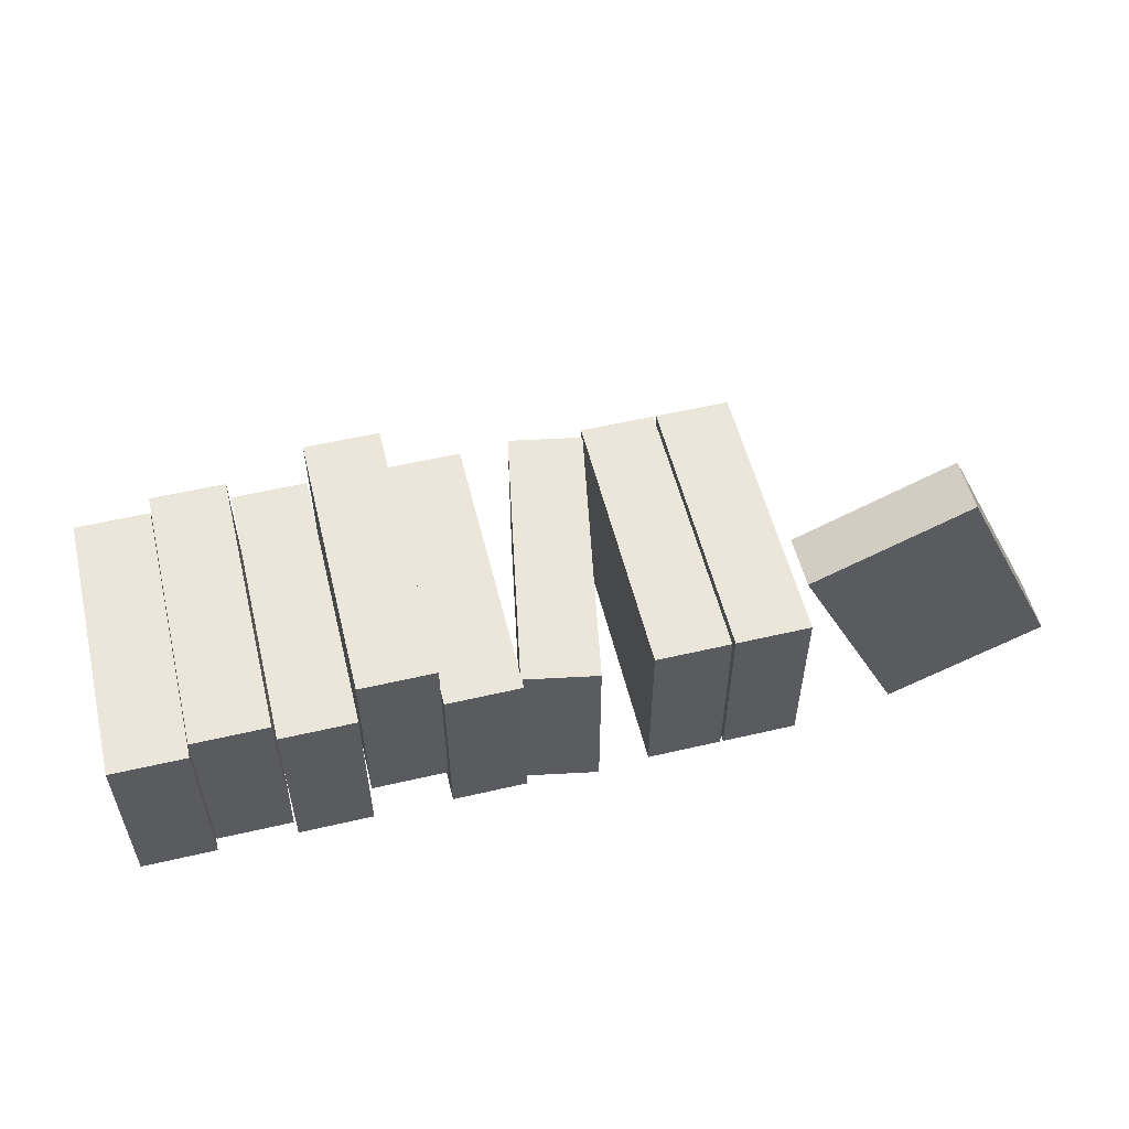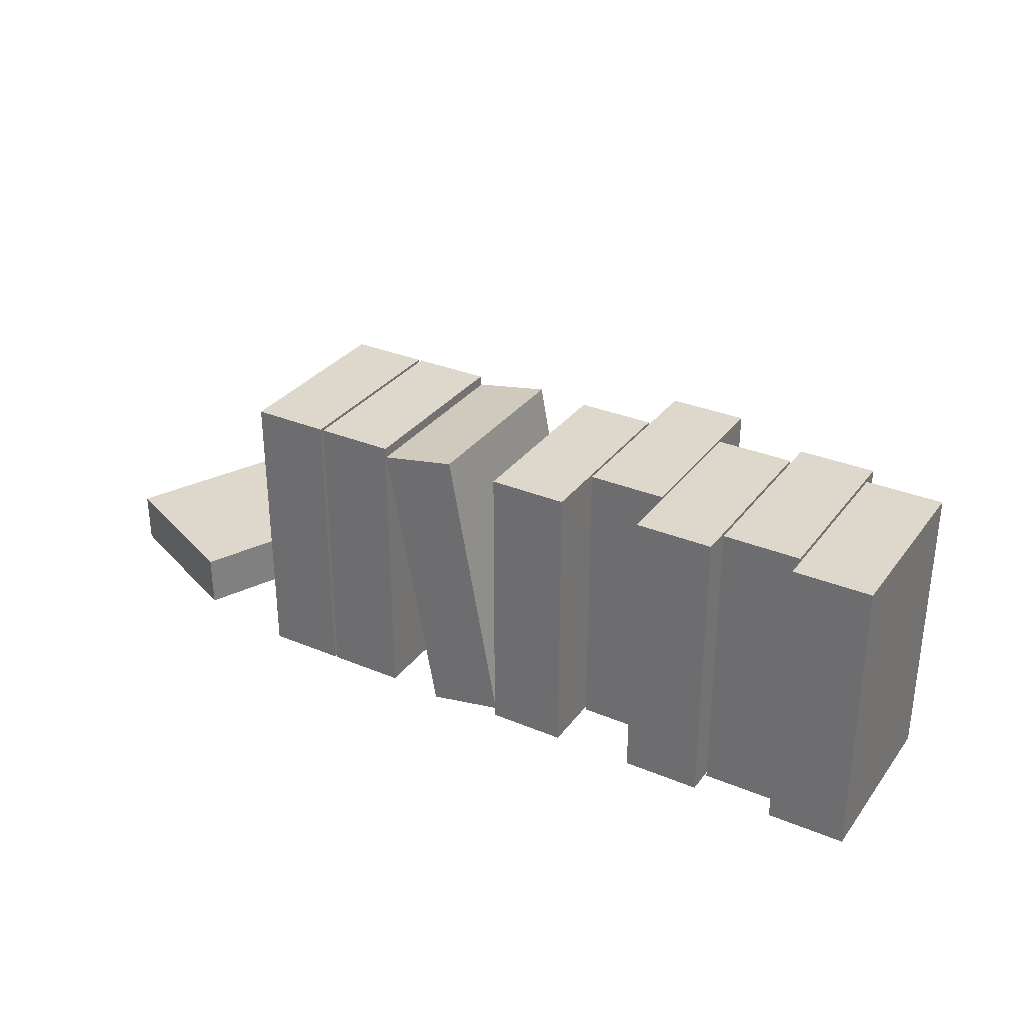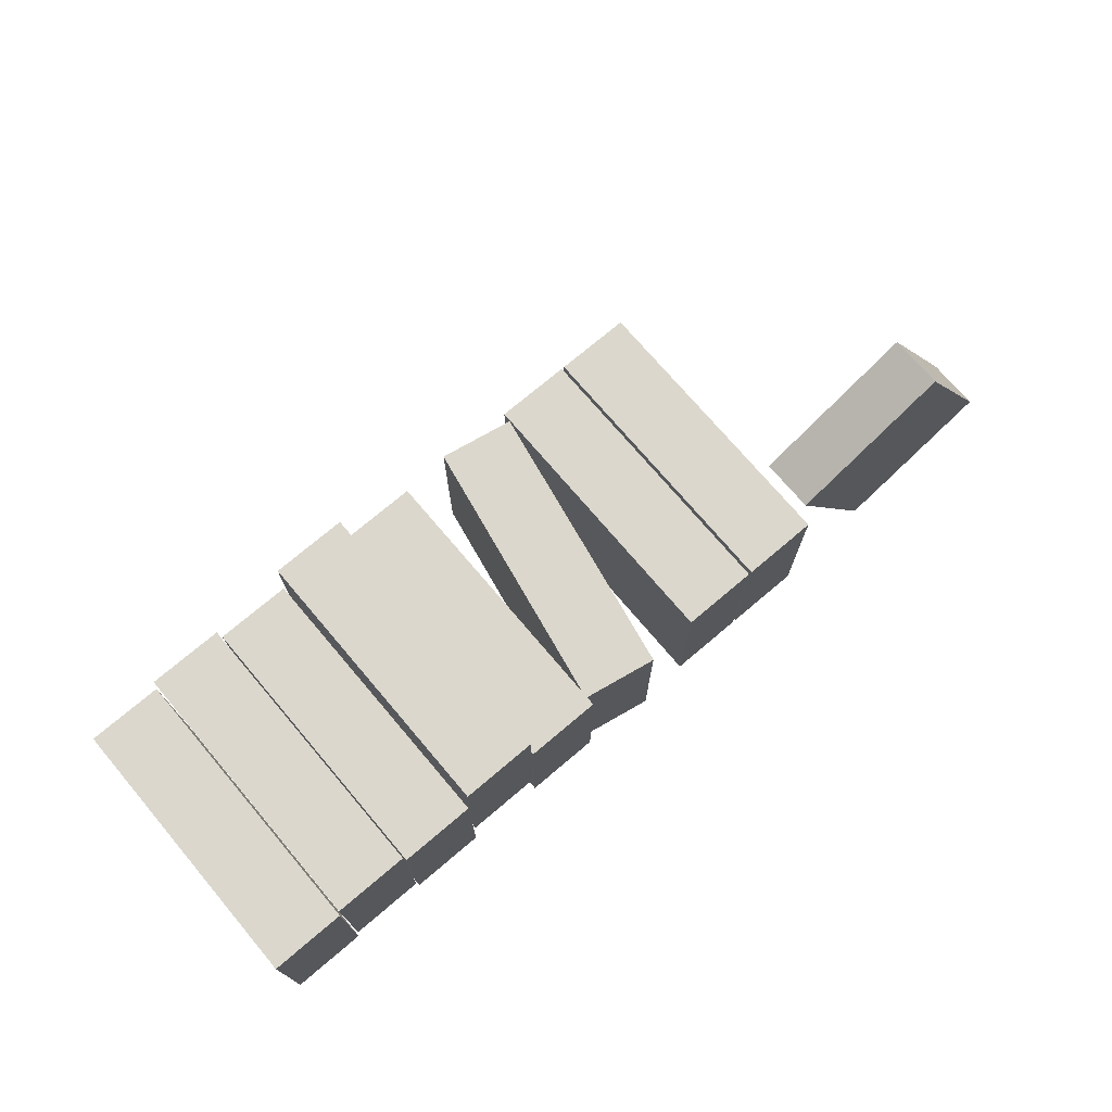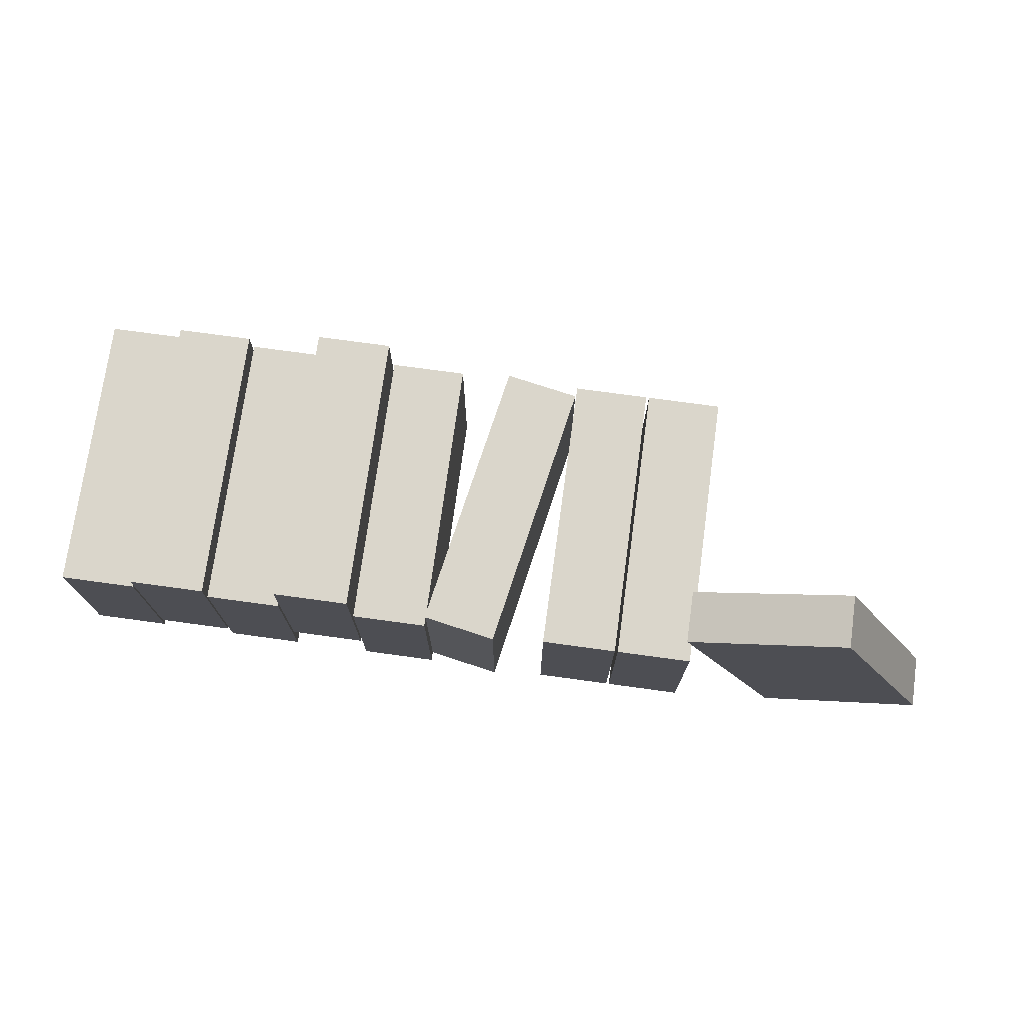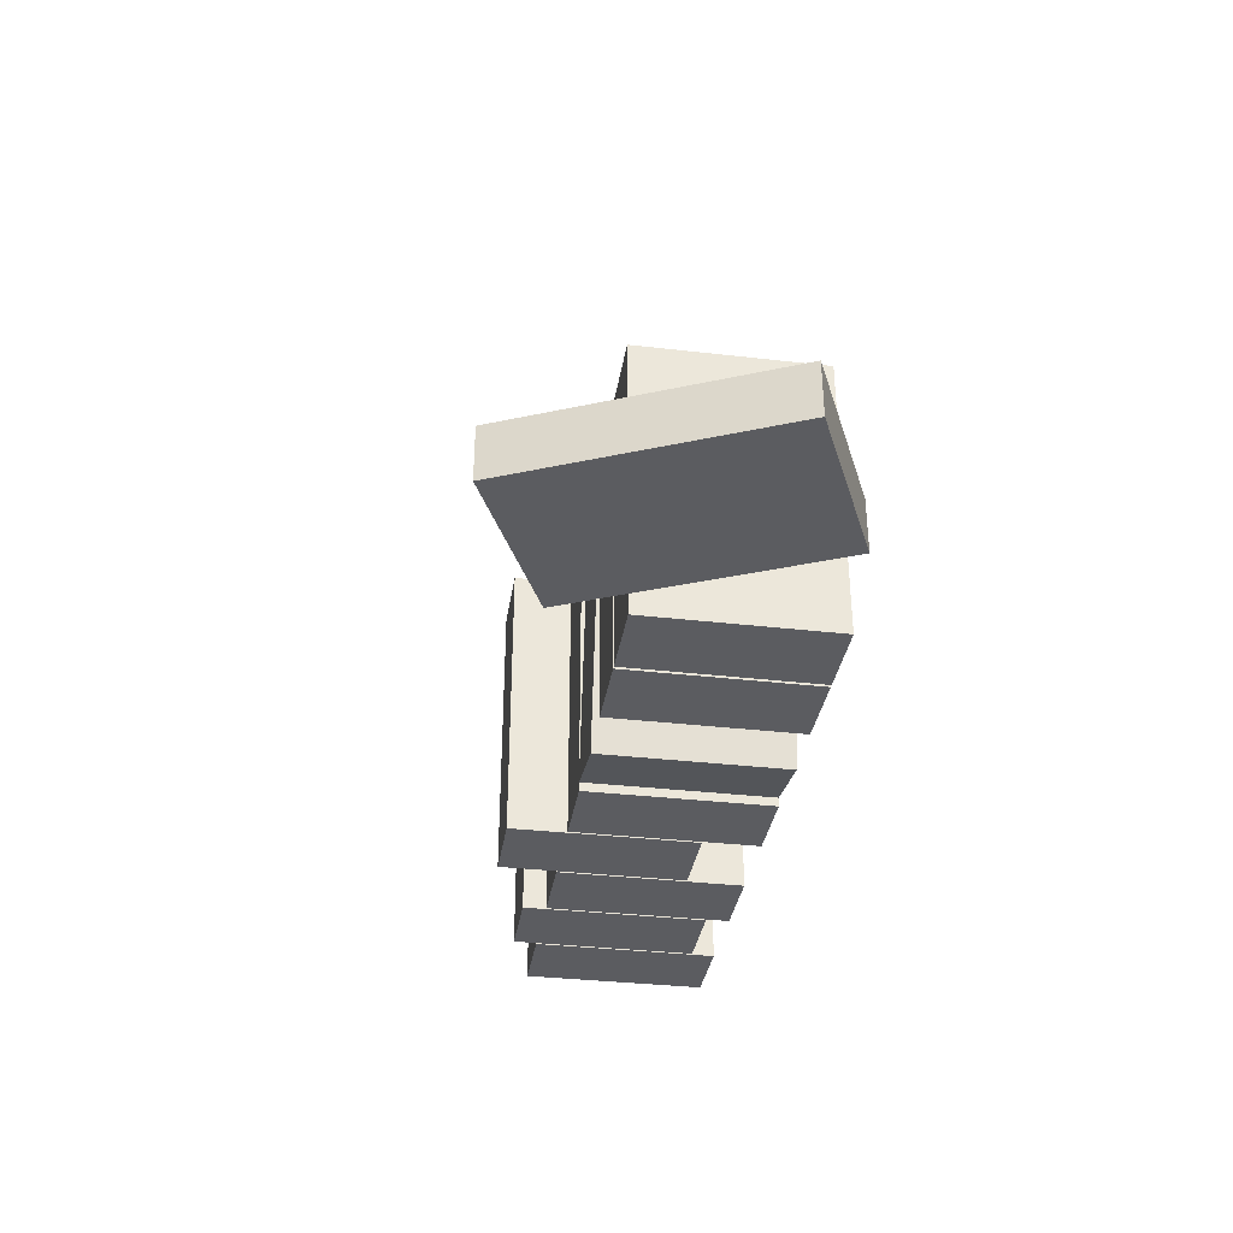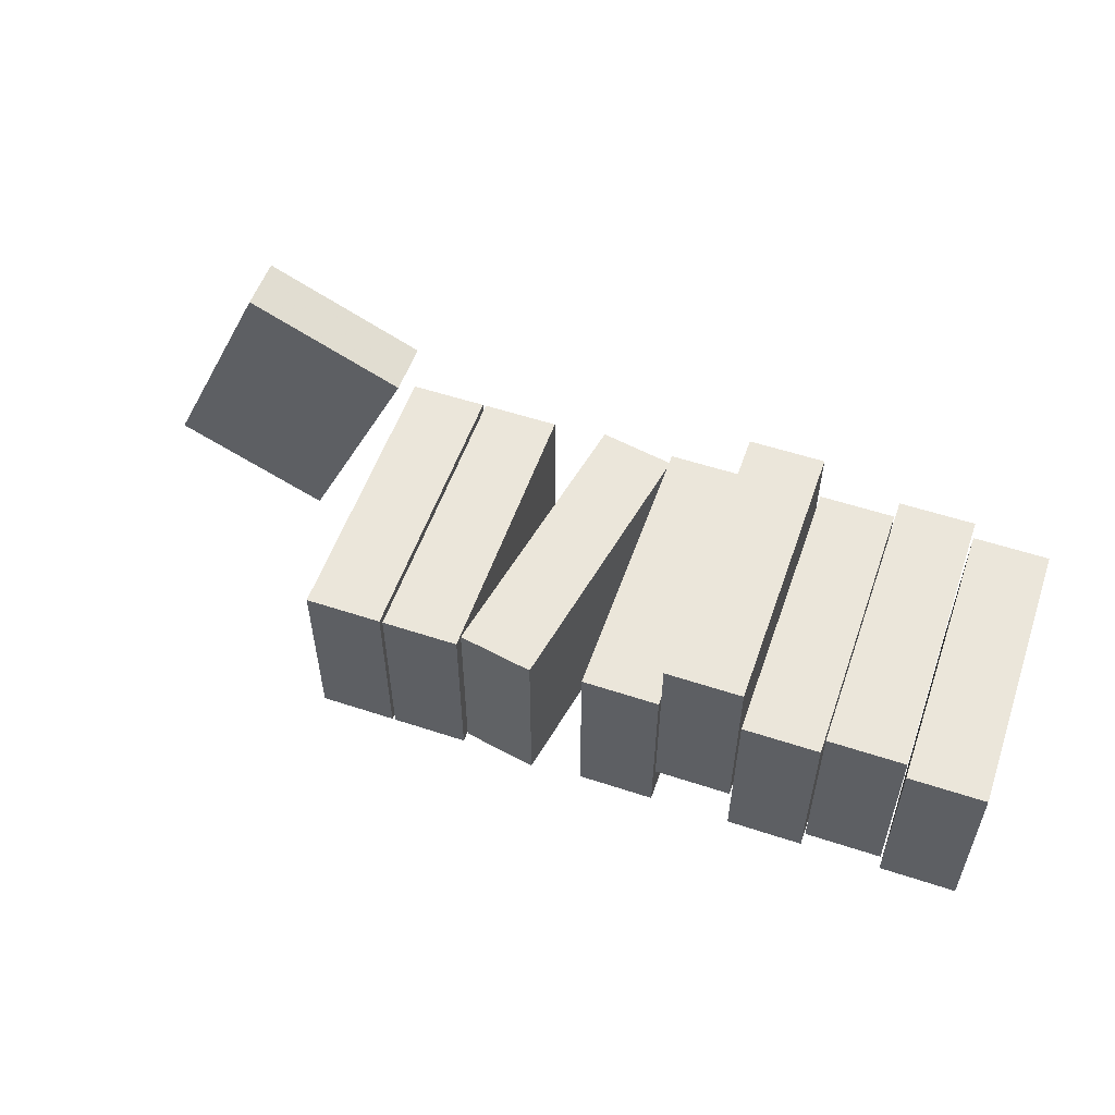
<metadata>
{"format":"obj","ext":"obj","renderer":"f3d","projection":"perspective","resolution":1024,"background":"white","views":[{"elev":55.0,"azim":-13.8,"up":"+Z"},{"elev":31.5,"azim":-149.5,"up":"+Y"},{"elev":73.3,"azim":-40.3,"up":"+Z"},{"elev":74.1,"azim":7.8,"up":"+Z"},{"elev":-34.7,"azim":81.2,"up":"+Y"},{"elev":54.9,"azim":-160.8,"up":"+Z"}]}
</metadata>
<code>
v -55.05 0.5398 2.703
v -55.05 0.5398 -19.15
v -46 0.5398 2.703
v -46 0.5398 2.703
v -55.05 0.5398 -19.15
v -46 0.5398 -19.15
v -55.05 34.48 -19.15
v -55.05 34.48 2.703
v -46 34.48 2.703
v -46 34.48 2.703
v -46 34.48 -19.15
v -55.05 34.48 -19.15
v -46 34.48 2.703
v -46 0.5398 2.703
v -46 34.48 -19.15
v -46 0.5398 2.703
v -46 0.5398 -19.15
v -46 34.48 -19.15
v -55.05 0.5398 -19.15
v -55.05 34.48 -19.15
v -46 0.5398 -19.15
v -46 0.5398 -19.15
v -55.05 34.48 -19.15
v -46 34.48 -19.15
v -55.05 34.48 2.703
v -55.05 0.5398 -19.15
v -55.05 0.5398 2.703
v -55.05 0.5398 -19.15
v -55.05 34.48 2.703
v -55.05 34.48 -19.15
v -55.05 34.48 2.703
v -55.05 0.5398 2.703
v -46 34.48 2.703
v -46 34.48 2.703
v -55.05 0.5398 2.703
v -46 0.5398 2.703
v -45.74 0.5398 5.442
v -45.74 0.5398 -16.41
v -36.7 0.5398 5.442
v -36.7 0.5398 5.442
v -45.74 0.5398 -16.41
v -36.7 0.5398 -16.41
v -45.74 34.48 -16.41
v -45.74 34.48 5.442
v -36.7 34.48 5.442
v -36.7 34.48 5.442
v -36.7 34.48 -16.41
v -45.74 34.48 -16.41
v -36.7 34.48 5.442
v -36.7 0.5398 5.442
v -36.7 34.48 -16.41
v -36.7 0.5398 5.442
v -36.7 0.5398 -16.41
v -36.7 34.48 -16.41
v -45.74 0.5398 -16.41
v -45.74 34.48 -16.41
v -36.7 0.5398 -16.41
v -36.7 0.5398 -16.41
v -45.74 34.48 -16.41
v -36.7 34.48 -16.41
v -45.74 34.48 5.442
v -45.74 0.5398 -16.41
v -45.74 0.5398 5.442
v -45.74 0.5398 -16.41
v -45.74 34.48 5.442
v -45.74 34.48 -16.41
v -45.74 34.48 5.442
v -45.74 0.5398 5.442
v -36.7 34.48 5.442
v -36.7 34.48 5.442
v -45.74 0.5398 5.442
v -36.7 0.5398 5.442
v -36.44 0.5398 2.703
v -27.39 0.5398 -19.15
v -27.39 0.5398 2.703
v -27.39 0.5398 -19.15
v -36.44 0.5398 2.703
v -36.44 0.5398 -19.15
v -36.44 34.48 2.703
v -27.39 34.48 -19.15
v -36.44 34.48 -19.15
v -27.39 34.48 -19.15
v -36.44 34.48 2.703
v -27.39 34.48 2.703
v -27.39 34.48 2.703
v -27.39 0.5398 2.703
v -27.39 34.48 -19.15
v -27.39 0.5398 2.703
v -27.39 0.5398 -19.15
v -27.39 34.48 -19.15
v -36.44 0.5398 -19.15
v -36.44 34.48 -19.15
v -27.39 0.5398 -19.15
v -27.39 0.5398 -19.15
v -36.44 34.48 -19.15
v -27.39 34.48 -19.15
v -36.44 34.48 2.703
v -36.44 0.5398 -19.15
v -36.44 0.5398 2.703
v -36.44 0.5398 -19.15
v -36.44 34.48 2.703
v -36.44 34.48 -19.15
v -36.44 34.48 2.703
v -36.44 0.5398 2.703
v -27.39 34.48 2.703
v -27.39 34.48 2.703
v -36.44 0.5398 2.703
v -27.39 0.5398 2.703
v -27.14 0.5398 9.437
v -27.14 0.5398 -12.41
v -18.09 0.5398 9.437
v -18.09 0.5398 9.437
v -27.14 0.5398 -12.41
v -18.09 0.5398 -12.41
v -27.14 34.48 -12.41
v -27.14 34.48 9.437
v -18.09 34.48 9.437
v -18.09 34.48 9.437
v -18.09 34.48 -12.41
v -27.14 34.48 -12.41
v -18.09 34.48 9.437
v -18.09 0.5398 9.437
v -18.09 34.48 -12.41
v -18.09 0.5398 9.437
v -18.09 0.5398 -12.41
v -18.09 34.48 -12.41
v -27.14 0.5398 -12.41
v -27.14 34.48 -12.41
v -18.09 0.5398 -12.41
v -18.09 0.5398 -12.41
v -27.14 34.48 -12.41
v -18.09 34.48 -12.41
v -27.14 34.48 9.437
v -27.14 0.5398 -12.41
v -27.14 0.5398 9.437
v -27.14 0.5398 -12.41
v -27.14 34.48 9.437
v -27.14 34.48 -12.41
v -27.14 34.48 9.437
v -27.14 0.5398 9.437
v -18.09 34.48 9.437
v -18.09 34.48 9.437
v -27.14 0.5398 9.437
v -18.09 0.5398 9.437
v -17.83 0.5398 2.703
v -17.83 0.5398 -19.15
v -8.787 0.5398 2.703
v -8.787 0.5398 2.703
v -17.83 0.5398 -19.15
v -8.787 0.5398 -19.15
v -17.83 34.48 -19.15
v -17.83 34.48 2.703
v -8.787 34.48 2.703
v -8.787 34.48 2.703
v -8.787 34.48 -19.15
v -17.83 34.48 -19.15
v -8.787 34.48 2.703
v -8.787 0.5398 2.703
v -8.787 34.48 -19.15
v -8.787 0.5398 2.703
v -8.787 0.5398 -19.15
v -8.787 34.48 -19.15
v -17.83 0.5398 -19.15
v -17.83 34.48 -19.15
v -8.787 0.5398 -19.15
v -8.787 0.5398 -19.15
v -17.83 34.48 -19.15
v -8.787 34.48 -19.15
v -17.83 34.48 2.703
v -17.83 0.5398 -19.15
v -17.83 0.5398 2.703
v -17.83 0.5398 -19.15
v -17.83 34.48 2.703
v -17.83 34.48 -19.15
v -17.83 34.48 2.703
v -17.83 0.5398 2.703
v -8.787 34.48 2.703
v -8.787 34.48 2.703
v -17.83 0.5398 2.703
v -8.787 0.5398 2.703
v -8.933 1.646 2.703
v -8.933 1.646 -19.15
v -0.03592 -0.000215 2.703
v -0.03592 -0.000215 2.703
v -8.933 1.646 -19.15
v -0.03592 -0.000215 -19.15
v -2.759 35.02 2.703
v 6.138 33.37 -19.15
v -2.759 35.02 -19.15
v 6.138 33.37 -19.15
v -2.759 35.02 2.703
v 6.138 33.37 2.703
v 6.138 33.37 2.703
v -0.03592 -0.000215 2.703
v 6.138 33.37 -19.15
v -0.03592 -0.000215 2.703
v -0.03592 -0.000215 -19.15
v 6.138 33.37 -19.15
v -8.933 1.646 -19.15
v 6.138 33.37 -19.15
v -0.03592 -0.000215 -19.15
v 6.138 33.37 -19.15
v -8.933 1.646 -19.15
v -2.759 35.02 -19.15
v -2.759 35.02 2.703
v -8.933 1.646 -19.15
v -8.933 1.646 2.703
v -8.933 1.646 -19.15
v -2.759 35.02 2.703
v -2.759 35.02 -19.15
v -2.759 35.02 2.703
v -8.933 1.646 2.703
v 6.138 33.37 2.703
v 6.138 33.37 2.703
v -8.933 1.646 2.703
v -0.03592 -0.000215 2.703
v 6.248 0.5398 2.703
v 6.248 0.5398 -19.15
v 15.3 0.5398 2.703
v 15.3 0.5398 2.703
v 6.248 0.5398 -19.15
v 15.3 0.5398 -19.15
v 6.248 34.48 -19.15
v 6.248 34.48 2.703
v 15.3 34.48 2.703
v 15.3 34.48 2.703
v 15.3 34.48 -19.15
v 6.248 34.48 -19.15
v 15.3 34.48 2.703
v 15.3 0.5398 2.703
v 15.3 34.48 -19.15
v 15.3 0.5398 2.703
v 15.3 0.5398 -19.15
v 15.3 34.48 -19.15
v 6.248 0.5398 -19.15
v 6.248 34.48 -19.15
v 15.3 0.5398 -19.15
v 15.3 0.5398 -19.15
v 6.248 34.48 -19.15
v 15.3 34.48 -19.15
v 6.248 34.48 2.703
v 6.248 0.5398 -19.15
v 6.248 0.5398 2.703
v 6.248 0.5398 -19.15
v 6.248 34.48 2.703
v 6.248 34.48 -19.15
v 6.248 34.48 2.703
v 6.248 0.5398 2.703
v 15.3 34.48 2.703
v 15.3 34.48 2.703
v 6.248 0.5398 2.703
v 15.3 0.5398 2.703
v 15.67 0.5398 2.703
v 15.67 0.5398 -19.15
v 24.72 0.5398 2.703
v 24.72 0.5398 2.703
v 15.67 0.5398 -19.15
v 24.72 0.5398 -19.15
v 15.67 34.48 -19.15
v 15.67 34.48 2.703
v 24.72 34.48 2.703
v 24.72 34.48 2.703
v 24.72 34.48 -19.15
v 15.67 34.48 -19.15
v 24.72 34.48 2.703
v 24.72 0.5398 2.703
v 24.72 34.48 -19.15
v 24.72 0.5398 2.703
v 24.72 0.5398 -19.15
v 24.72 34.48 -19.15
v 15.67 0.5398 -19.15
v 15.67 34.48 -19.15
v 24.72 0.5398 -19.15
v 24.72 0.5398 -19.15
v 15.67 34.48 -19.15
v 24.72 34.48 -19.15
v 15.67 34.48 2.703
v 15.67 0.5398 -19.15
v 15.67 0.5398 2.703
v 15.67 0.5398 -19.15
v 15.67 34.48 2.703
v 15.67 34.48 -19.15
v 15.67 34.48 2.703
v 15.67 0.5398 2.703
v 24.72 34.48 2.703
v 24.72 34.48 2.703
v 15.67 0.5398 2.703
v 24.72 0.5398 2.703
v 23.6 7.474 10.64
v 41.84 1.22 19.15
v 41.84 7.474 19.15
v 41.84 1.22 19.15
v 23.6 7.474 10.64
v 23.6 1.22 10.64
v 55.05 1.22 -9.184
v 36.81 1.22 -17.69
v 36.81 7.474 -17.69
v 55.05 1.22 -9.184
v 36.81 7.474 -17.69
v 55.05 7.474 -9.184
v 36.81 1.22 -17.69
v 41.84 1.22 19.15
v 23.6 1.22 10.64
v 41.84 1.22 19.15
v 36.81 1.22 -17.69
v 55.05 1.22 -9.184
v 23.6 7.474 10.64
v 36.81 7.474 -17.69
v 23.6 1.22 10.64
v 23.6 1.22 10.64
v 36.81 7.474 -17.69
v 36.81 1.22 -17.69
v 41.84 7.474 19.15
v 36.81 7.474 -17.69
v 23.6 7.474 10.64
v 36.81 7.474 -17.69
v 41.84 7.474 19.15
v 55.05 7.474 -9.184
v 41.84 1.22 19.15
v 55.05 1.22 -9.184
v 41.84 7.474 19.15
v 41.84 7.474 19.15
v 55.05 1.22 -9.184
v 55.05 7.474 -9.184
g UnrealEdObject
f 1 2 3
f 4 5 6
f 7 8 9
f 10 11 12
f 13 14 15
f 16 17 18
f 19 20 21
f 22 23 24
f 25 26 27
f 28 29 30
f 31 32 33
f 34 35 36
f 37 38 39
f 40 41 42
f 43 44 45
f 46 47 48
f 49 50 51
f 52 53 54
f 55 56 57
f 58 59 60
f 61 62 63
f 64 65 66
f 67 68 69
f 70 71 72
f 73 74 75
f 76 77 78
f 79 80 81
f 82 83 84
f 85 86 87
f 88 89 90
f 91 92 93
f 94 95 96
f 97 98 99
f 100 101 102
f 103 104 105
f 106 107 108
f 109 110 111
f 112 113 114
f 115 116 117
f 118 119 120
f 121 122 123
f 124 125 126
f 127 128 129
f 130 131 132
f 133 134 135
f 136 137 138
f 139 140 141
f 142 143 144
f 145 146 147
f 148 149 150
f 151 152 153
f 154 155 156
f 157 158 159
f 160 161 162
f 163 164 165
f 166 167 168
f 169 170 171
f 172 173 174
f 175 176 177
f 178 179 180
f 181 182 183
f 184 185 186
f 187 188 189
f 190 191 192
f 193 194 195
f 196 197 198
f 199 200 201
f 202 203 204
f 205 206 207
f 208 209 210
f 211 212 213
f 214 215 216
f 217 218 219
f 220 221 222
f 223 224 225
f 226 227 228
f 229 230 231
f 232 233 234
f 235 236 237
f 238 239 240
f 241 242 243
f 244 245 246
f 247 248 249
f 250 251 252
f 253 254 255
f 256 257 258
f 259 260 261
f 262 263 264
f 265 266 267
f 268 269 270
f 271 272 273
f 274 275 276
f 277 278 279
f 280 281 282
f 283 284 285
f 286 287 288
f 289 290 291
f 292 293 294
f 295 296 297
f 298 299 300
f 301 302 303
f 304 305 306
f 307 308 309
f 310 311 312
f 313 314 315
f 316 317 318
f 319 320 321
f 322 323 324
g

</code>
